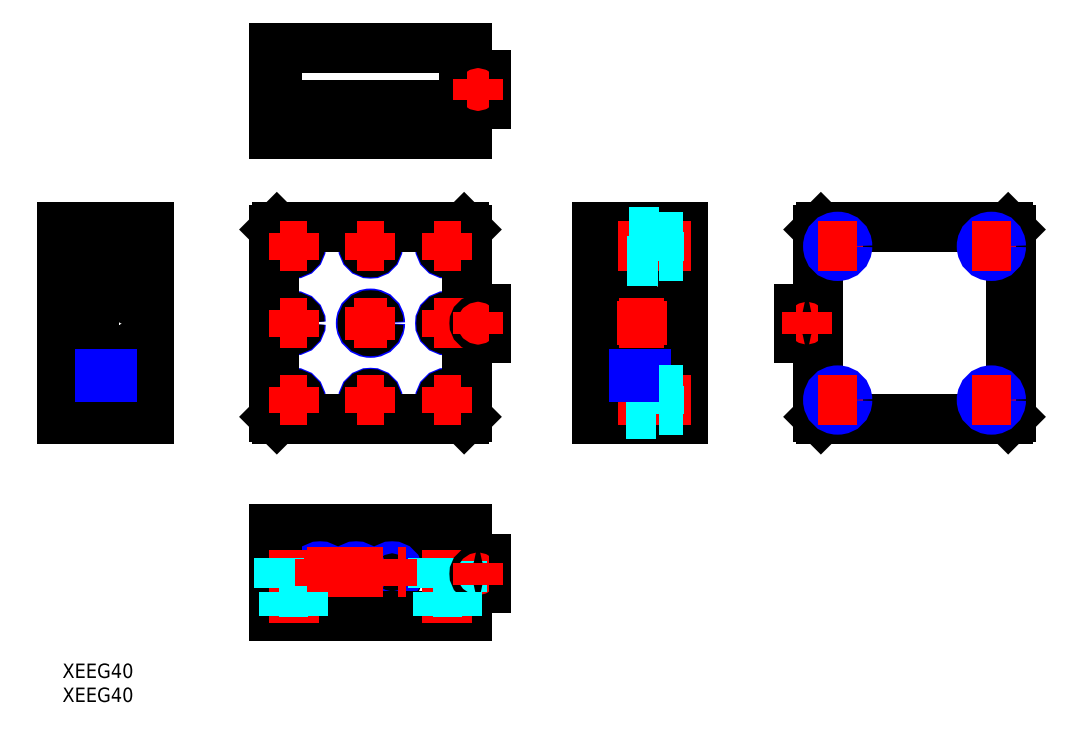
<metadata>
{"format":"dxf","ext":"dxf","renderer":"ezdxf+matplotlib","layout":"modelspace","background":"white","min_lineweight":24,"dpi":150}
</metadata>
<code>
0
SECTION
2
ENTITIES
0
INSERT
8
MSM_CONTINUOUS
2
*U5
10
0
20
0
30
0
0
INSERT
8
MSM_CONTINUOUS
2
*U6
10
0
20
0
30
0
0
CIRCLE
8
MSM_NARROW
10
80.15
20
70.88
30
0
40
1.5
0
CIRCLE
8
MSM_NARROW
10
80.15
20
86.88
30
0
40
1.5
0
CIRCLE
8
MSM_NARROW
10
64.15
20
86.88
30
0
40
1.5
0
CIRCLE
8
MSM_NARROW
10
48.15
20
86.88
30
0
40
1.5
0
CIRCLE
8
MSM_NARROW
10
48.15
20
70.88
30
0
40
1.5
0
CIRCLE
8
MSM_NARROW
10
48.15
20
54.88
30
0
40
1.5
0
CIRCLE
8
MSM_NARROW
10
64.15
20
54.88
30
0
40
1.5
0
CIRCLE
8
MSM_NARROW
10
80.15
20
54.88
30
0
40
1.5
0
CIRCLE
8
MSM_NARROW
10
64.15
20
70.88
30
0
40
2
0
LINE
8
MSM_CONTINUOUS
10
88.15
20
73.88
30
0
11
88.15
21
67.88
31
0
0
ARC
8
MSM_CONTINUOUS
10
86.55
20
64.97
30
0
40
3
50
75.52
51
104.5
0
CIRCLE
8
MSM_CONTINUOUS
10
48.15
20
54.88
30
0
40
1.25
0
LINE
8
MSM_CONTINUOUS
10
44.65
20
90.88
30
0
11
83.65
21
90.88
31
0
0
CIRCLE
8
MSM_CONTINUOUS
10
80.15
20
70.88
30
0
40
1.25
0
LINE
8
MSM_CONTINUOUS
10
83.65
20
50.88
30
0
11
44.65
21
50.88
31
0
0
LINE
8
MSM_CONTINUOUS
10
84.15
20
90.38
30
0
11
84.15
21
51.38
31
0
0
LINE
8
MSM_CONTINUOUS
10
84.15
20
90.38
30
0
11
83.65
21
90.88
31
0
0
CIRCLE
8
MSM_CONTINUOUS
10
64.15
20
54.88
30
0
40
1.25
0
CIRCLE
8
MSM_CONTINUOUS
10
80.15
20
54.88
30
0
40
1.25
0
CIRCLE
8
MSM_CONTINUOUS
10
64.15
20
70.88
30
0
40
1.65
0
LINE
8
MSM_CONTINUOUS
10
83.65
20
50.88
30
0
11
84.15
21
51.38
31
0
0
LINE
8
MSM_CONTINUOUS
10
44.15
20
51.38
30
0
11
44.65
21
50.88
31
0
0
LINE
8
MSM_CONTINUOUS
10
44.65
20
90.88
30
0
11
44.15
21
90.38
31
0
0
LINE
8
MSM_CONTINUOUS
10
44.15
20
51.38
30
0
11
44.15
21
90.38
31
0
0
CIRCLE
8
MSM_CONTINUOUS
10
80.15
20
86.88
30
0
40
1.25
0
CIRCLE
8
MSM_CONTINUOUS
10
64.15
20
86.88
30
0
40
1.25
0
CIRCLE
8
MSM_CONTINUOUS
10
48.15
20
86.88
30
0
40
1.25
0
CIRCLE
8
MSM_CONTINUOUS
10
48.15
20
70.88
30
0
40
1.25
0
LINE
8
MSM_CONTINUOUS
10
85.8
20
73.88
30
0
11
84.15
21
73.88
31
0
0
LINE
8
MSM_CONTINUOUS
10
88.15
20
73.88
30
0
11
87.3
21
73.88
31
0
0
LINE
8
MSM_CONTINUOUS
10
87.3
20
67.88
30
0
11
88.15
21
67.88
31
0
0
LINE
8
MSM_CONTINUOUS
10
84.15
20
67.88
30
0
11
85.8
21
67.88
31
0
0
LINE
8
MSM_CONTINUOUS
10
88.15
20
122.5
30
0
11
88.15
21
116.5
31
0
0
LINE
8
MSM_CONTINUOUS
10
44.15
20
110.2
30
0
11
44.15
21
128.2
31
0
0
LINE
8
MSM_CONTINUOUS
10
44.65
20
128.2
30
0
11
44.65
21
110.2
31
0
0
LINE
8
MSM_CONTINUOUS
10
84.15
20
110.2
30
0
11
44.15
21
110.2
31
0
0
LINE
8
MSM_CONTINUOUS
10
83.65
20
110.2
30
0
11
83.65
21
128.2
31
0
0
LINE
8
MSM_CONTINUOUS
10
84.15
20
128.2
30
0
11
84.15
21
110.2
31
0
0
LINE
8
MSM_CONTINUOUS
10
84.15
20
116.2
30
0
11
44.15
21
116.2
31
0
0
LINE
8
MSM_CONTINUOUS
10
44.15
20
128.2
30
0
11
84.15
21
128.2
31
0
0
LINE
8
MSM_CONTINUOUS
10
85.8
20
122.5
30
0
11
84.15
21
122.5
31
0
0
LINE
8
MSM_CONTINUOUS
10
88.15
20
122.5
30
0
11
87.3
21
122.5
31
0
0
LINE
8
MSM_CONTINUOUS
10
87.3
20
116.5
30
0
11
88.15
21
116.5
31
0
0
LINE
8
MSM_CONTINUOUS
10
84.15
20
116.5
30
0
11
85.8
21
116.5
31
0
0
CIRCLE
8
MSM_CONTINUOUS
10
53.65
20
19
30
0
40
1.5
0
CIRCLE
8
MSM_CONTINUOUS
10
61.15
20
19
30
0
40
1.5
0
CIRCLE
8
MSM_CONTINUOUS
10
68.65
20
19
30
0
40
1.5
0
LINE
8
MSM_CONTINUOUS
10
68.21
20
18.25
30
0
11
67.78
21
19
31
0
0
LINE
8
MSM_CONTINUOUS
10
69.08
20
18.25
30
0
11
68.21
21
18.25
31
0
0
LINE
8
MSM_CONTINUOUS
10
69.51
20
19
30
0
11
69.08
21
18.25
31
0
0
LINE
8
MSM_CONTINUOUS
10
69.08
20
19.75
30
0
11
69.51
21
19
31
0
0
LINE
8
MSM_CONTINUOUS
10
68.21
20
19.75
30
0
11
69.08
21
19.75
31
0
0
LINE
8
MSM_CONTINUOUS
10
67.78
20
19
30
0
11
68.21
21
19.75
31
0
0
LINE
8
MSM_CONTINUOUS
10
53.21
20
18.25
30
0
11
52.78
21
19
31
0
0
LINE
8
MSM_CONTINUOUS
10
54.08
20
18.25
30
0
11
53.21
21
18.25
31
0
0
LINE
8
MSM_CONTINUOUS
10
54.51
20
19
30
0
11
54.08
21
18.25
31
0
0
LINE
8
MSM_CONTINUOUS
10
54.08
20
19.75
30
0
11
54.51
21
19
31
0
0
LINE
8
MSM_CONTINUOUS
10
53.21
20
19.75
30
0
11
54.08
21
19.75
31
0
0
LINE
8
MSM_CONTINUOUS
10
52.78
20
19
30
0
11
53.21
21
19.75
31
0
0
LINE
8
MSM_CONTINUOUS
10
61.31
20
19.85
30
0
11
61.96
21
19.28
31
0
0
LINE
8
MSM_CONTINUOUS
10
60.49
20
19.57
30
0
11
61.31
21
19.85
31
0
0
LINE
8
MSM_CONTINUOUS
10
60.33
20
18.72
30
0
11
60.49
21
19.57
31
0
0
LINE
8
MSM_CONTINUOUS
10
60.98
20
18.15
30
0
11
60.33
21
18.72
31
0
0
LINE
8
MSM_CONTINUOUS
10
61.8
20
18.43
30
0
11
60.98
21
18.15
31
0
0
LINE
8
MSM_CONTINUOUS
10
61.96
20
19.28
30
0
11
61.8
21
18.43
31
0
0
LINE
8
MSM_CONTINUOUS
10
88.15
20
21.7
30
0
11
88.15
21
15.7
31
0
0
LINE
8
MSM_CONTINUOUS
10
44.15
20
28
30
0
11
84.15
21
28
31
0
0
LINE
8
MSM_CONTINUOUS
10
84.15
20
22
30
0
11
44.15
21
22
31
0
0
LINE
8
MSM_CONTINUOUS
10
83.65
20
10
30
0
11
83.65
21
28
31
0
0
LINE
8
MSM_CONTINUOUS
10
84.15
20
28
30
0
11
84.15
21
10
31
0
0
CIRCLE
8
MSM_NARROW
10
53.65
20
19
30
0
40
1.25
0
CIRCLE
8
MSM_NARROW
10
61.15
20
19
30
0
40
1.25
0
LINE
8
MSM_CONTINUOUS
10
44.65
20
28
30
0
11
44.65
21
10
31
0
0
CIRCLE
8
MSM_NARROW
10
68.65
20
19
30
0
40
1.25
0
LINE
8
MSM_CONTINUOUS
10
44.15
20
10
30
0
11
44.15
21
28
31
0
0
LINE
8
MSM_CONTINUOUS
10
84.15
20
10
30
0
11
44.15
21
10
31
0
0
LINE
8
MSM_CONTINUOUS
10
85.8
20
21.7
30
0
11
84.15
21
21.7
31
0
0
LINE
8
MSM_CONTINUOUS
10
88.15
20
21.7
30
0
11
87.3
21
21.7
31
0
0
LINE
8
MSM_CONTINUOUS
10
87.3
20
15.7
30
0
11
88.15
21
15.7
31
0
0
LINE
8
MSM_CONTINUOUS
10
84.15
20
15.7
30
0
11
85.8
21
15.7
31
0
0
LINE
8
MSM_CONTINUOUS
10
7.5
20
60.08
30
0
11
10.5
21
60.08
31
0
0
ARC
8
MSM_CONTINUOUS
10
8.7
20
70.88
30
0
40
3
50
215.2
51
222.8
0
ARC
8
MSM_CONTINUOUS
10
8.7
20
70.88
30
0
40
3
50
137.2
51
144.8
0
LINE
8
MSM_CONTINUOUS
10
7.005
20
61.63
30
0
11
11.25
21
64.08
31
0
0
LINE
8
MSM_CONTINUOUS
10
11.25
20
64.08
30
0
11
12
21
64.51
31
0
0
LINE
8
MSM_CONTINUOUS
10
7.005
20
61.63
30
0
11
6.5
21
61.63
31
0
0
LINE
8
MSM_CONTINUOUS
10
6.5
20
61.63
30
0
11
6.5
21
80.13
31
0
0
LINE
8
MSM_CONTINUOUS
10
6.502
20
80.13
30
0
11
6.5
21
80.13
31
0
0
LINE
8
MSM_CONTINUOUS
10
12
20
76.95
30
0
11
6.502
21
80.13
31
0
0
LINE
8
MSM_CONTINUOUS
10
12
20
90.88
30
0
11
12
21
76.95
31
0
0
LINE
8
MSM_CONTINUOUS
10
18
20
90.88
30
0
11
18
21
50.88
31
0
0
LINE
8
MSM_CONTINUOUS
10
12
20
84.88
30
0
11
11.7
21
84.88
31
0
0
LINE
8
MSM_CONTINUOUS
10
11.7
20
77.68
30
0
11
11.26
21
77.68
31
0
0
LINE
8
MSM_CONTINUOUS
10
11.26
20
77.68
30
0
11
6.25
21
80.57
31
0
0
LINE
8
MSM_CONTINUOUS
10
6.25
20
80.57
30
0
11
6.25
21
61.19
31
0
0
LINE
8
MSM_CONTINUOUS
10
6.25
20
61.19
30
0
11
7.002
21
61.63
31
0
0
LINE
8
MSM_CONTINUOUS
10
7.002
20
61.63
30
0
11
11.25
21
64.08
31
0
0
LINE
8
MSM_CONTINUOUS
10
11.25
20
64.08
30
0
11
11.7
21
64.08
31
0
0
LINE
8
MSM_CONTINUOUS
10
11.7
20
64.34
30
0
11
11.7
21
60.58
31
0
0
LINE
8
MSM_CONTINUOUS
10
11.7
20
60.58
30
0
11
5.6
21
60.58
31
0
0
LINE
8
MSM_CONTINUOUS
10
5.6
20
59.58
30
0
11
5.6
21
60.58
31
0
0
LINE
8
MSM_CONTINUOUS
10
11.7
20
59.58
30
0
11
5.6
21
59.58
31
0
0
LINE
8
MSM_CONTINUOUS
10
11.7
20
59.58
30
0
11
11.7
21
56.88
31
0
0
LINE
8
MSM_CONTINUOUS
10
12
20
56.88
30
0
11
11.7
21
56.88
31
0
0
LINE
8
MSM_CONTINUOUS
10
3.1e-15
20
51.38
30
0
11
18
21
51.38
31
0
0
LINE
8
MSM_CONTINUOUS
10
18
20
90.38
30
0
11
3.1e-15
21
90.38
31
0
0
LINE
8
MSM_CONTINUOUS
10
18
20
50.88
30
0
11
3.1e-15
21
50.88
31
0
0
LINE
8
MSM_CONTINUOUS
10
12
20
64.51
30
0
11
12
21
50.88
31
0
0
LINE
8
MSM_CONTINUOUS
10
3.1e-15
20
50.88
30
0
11
3.1e-15
21
90.88
31
0
0
LINE
8
MSM_CONTINUOUS
10
3.1e-15
20
90.88
30
0
11
18
21
90.88
31
0
0
LINE
8
MSM_CONTINUOUS
10
6.5
20
64.88
30
0
11
6.25
21
64.88
31
0
0
LINE
8
MSM_CONTINUOUS
10
6.5
20
76.88
30
0
11
6.25
21
76.88
31
0
0
LINE
8
MSM_CONTINUOUS
10
11.7
20
77.12
30
0
11
11.7
21
84.88
31
0
0
LINE
8
MSM_CONTINUOUS
10
7.5
20
60.08
30
0
11
7.5
21
59.58
31
0
0
LINE
8
MSM_CONTINUOUS
10
10.5
20
59.58
30
0
11
10.5
21
60.08
31
0
0
LINE
8
MSM_CONTINUOUS
10
10.5
20
60.08
30
0
11
10
21
60.58
31
0
0
LINE
8
MSM_CONTINUOUS
10
8
20
60.58
30
0
11
7.5
21
60.08
31
0
0
LINE
8
MSM_CONTINUOUS
10
121.5
20
72.38
30
0
11
119.7
21
72.38
31
0
0
LINE
8
MSM_CONTINUOUS
10
119.7
20
72.38
30
0
11
118.9
21
70.88
31
0
0
LINE
8
MSM_CONTINUOUS
10
118.9
20
70.88
30
0
11
119.7
21
69.38
31
0
0
LINE
8
MSM_CONTINUOUS
10
119.7
20
69.38
30
0
11
121.5
21
69.38
31
0
0
LINE
8
MSM_CONTINUOUS
10
121.5
20
69.38
30
0
11
122.3
21
70.88
31
0
0
LINE
8
MSM_CONTINUOUS
10
122.3
20
70.88
30
0
11
121.5
21
72.38
31
0
0
CIRCLE
8
MSM_CONTINUOUS
10
120.6
20
70.88
30
0
40
1.75
0
CIRCLE
8
MSM_CONTINUOUS
10
120.6
20
70.88
30
0
40
3
0
LINE
8
MSM_CONTINUOUS
10
111.3
20
90.88
30
0
11
129.3
21
90.88
31
0
0
LINE
8
MSM_CONTINUOUS
10
129.3
20
90.38
30
0
11
111.3
21
90.38
31
0
0
LINE
8
MSM_CONTINUOUS
10
111.3
20
51.38
30
0
11
129.3
21
51.38
31
0
0
LINE
8
MSM_CONTINUOUS
10
129.3
20
50.88
30
0
11
111.3
21
50.88
31
0
0
LINE
8
MSM_CONTINUOUS
10
111.3
20
50.88
30
0
11
111.3
21
90.88
31
0
0
LINE
8
MSM_CONTINUOUS
10
117.3
20
56.88
30
0
11
117.6
21
56.88
31
0
0
LINE
8
MSM_CONTINUOUS
10
117.6
20
56.88
30
0
11
117.6
21
59.58
31
0
0
LINE
8
MSM_CONTINUOUS
10
117.6
20
59.58
30
0
11
123.7
21
59.58
31
0
0
LINE
8
MSM_CONTINUOUS
10
123.7
20
60.58
30
0
11
123.7
21
59.58
31
0
0
LINE
8
MSM_CONTINUOUS
10
117.6
20
60.58
30
0
11
123.7
21
60.58
31
0
0
LINE
8
MSM_CONTINUOUS
10
117.6
20
60.58
30
0
11
117.6
21
69.38
31
0
0
LINE
8
MSM_CONTINUOUS
10
117.6
20
72.38
30
0
11
117.6
21
84.88
31
0
0
LINE
8
MSM_CONTINUOUS
10
117.3
20
84.88
30
0
11
117.6
21
84.88
31
0
0
LINE
8
MSM_CONTINUOUS
10
117.3
20
50.88
30
0
11
117.3
21
90.88
31
0
0
LINE
8
MSM_CONTINUOUS
10
129.3
20
90.88
30
0
11
129.3
21
50.88
31
0
0
LINE
8
MSM_CONTINUOUS
10
121.8
20
60.08
30
0
11
121.3
21
60.58
31
0
0
LINE
8
MSM_CONTINUOUS
10
119.3
20
60.58
30
0
11
118.8
21
60.08
31
0
0
LINE
8
MSM_CONTINUOUS
10
118.8
20
60.08
30
0
11
118.8
21
59.58
31
0
0
LINE
8
MSM_CONTINUOUS
10
121.8
20
59.58
30
0
11
121.8
21
60.08
31
0
0
LINE
8
MSM_CONTINUOUS
10
153.4
20
67.88
30
0
11
153.4
21
73.88
31
0
0
LINE
8
MSM_CONTINUOUS
10
196.9
20
50.88
30
0
11
197.4
21
51.38
31
0
0
LINE
8
MSM_CONTINUOUS
10
196.9
20
50.88
30
0
11
157.9
21
50.88
31
0
0
LINE
8
MSM_CONTINUOUS
10
157.9
20
90.88
30
0
11
196.9
21
90.88
31
0
0
LINE
8
MSM_CONTINUOUS
10
197.4
20
90.38
30
0
11
196.9
21
90.88
31
0
0
LINE
8
MSM_CONTINUOUS
10
197.4
20
90.38
30
0
11
197.4
21
51.38
31
0
0
LINE
8
MSM_CONTINUOUS
10
157.9
20
90.88
30
0
11
157.4
21
90.38
31
0
0
LINE
8
MSM_CONTINUOUS
10
157.4
20
51.38
30
0
11
157.4
21
90.38
31
0
0
LINE
8
MSM_CONTINUOUS
10
157.4
20
51.38
30
0
11
157.9
21
50.88
31
0
0
LINE
8
MSM_CONTINUOUS
10
155.8
20
67.88
30
0
11
157.4
21
67.88
31
0
0
LINE
8
MSM_CONTINUOUS
10
153.4
20
67.88
30
0
11
154.3
21
67.88
31
0
0
LINE
8
MSM_CONTINUOUS
10
154.3
20
73.88
30
0
11
153.4
21
73.88
31
0
0
LINE
8
MSM_CONTINUOUS
10
157.4
20
73.88
30
0
11
155.8
21
73.88
31
0
0
ARC
8
MSM_CONTINUOUS
10
86.55
20
76.78
30
0
40
3
50
255.5
51
284.5
0
LINE
8
MSM_CONTINUOUS
10
118.8
20
60.08
30
0
11
121.8
21
60.08
31
0
0
LINE
8
MSM_CONTINUOUS
10
117.3
20
64.51
30
0
11
117.6
21
64.34
31
0
0
LINE
8
MSM_CONTINUOUS
10
117.6
20
77.12
30
0
11
117.3
21
76.95
31
0
0
LINE
8
MSM_CONTINUOUS
10
117.6
20
69.38
30
0
11
118
21
69.38
31
0
0
LINE
8
MSM_CONTINUOUS
10
117.6
20
72.38
30
0
11
118
21
72.38
31
0
0
ARC
8
MSM_CONTINUOUS
10
86.55
20
125.4
30
0
40
3
50
255.5
51
284.5
0
ARC
8
MSM_CONTINUOUS
10
86.55
20
113.6
30
0
40
3
50
75.52
51
104.5
0
LINE
8
MSM_CENTER
10
48.15
20
23.7
30
0
11
48.15
21
8.5
31
0
0
LINE
8
MSM_CENTER
10
80.15
20
8.5
30
0
11
80.15
21
23.7
31
0
0
LINE
8
MSM_CENTER
10
88.8
20
18.7
30
0
11
84.3
21
18.7
31
0
0
LINE
8
MSM_CENTER
10
130.8
20
54.88
30
0
11
115.6
21
54.88
31
0
0
LINE
8
MSM_CENTER
10
130.8
20
86.88
30
0
11
115.6
21
86.88
31
0
0
LINE
8
MSM_CENTER
10
157.3
20
70.88
30
0
11
152.8
21
70.88
31
0
0
LINE
8
MSM_CENTER
10
88.8
20
119.5
30
0
11
84.3
21
119.5
31
0
0
LINE
8
MSM_CENTER
10
45.35
20
86.88
30
0
11
50.95
21
86.88
31
0
0
LINE
8
MSM_CENTER
10
48.15
20
84.08
30
0
11
48.15
21
89.68
31
0
0
LINE
8
MSM_CENTER
10
45.35
20
70.88
30
0
11
50.95
21
70.88
31
0
0
LINE
8
MSM_CENTER
10
48.15
20
68.08
30
0
11
48.15
21
73.68
31
0
0
LINE
8
MSM_CENTER
10
61.35
20
86.88
30
0
11
66.95
21
86.88
31
0
0
LINE
8
MSM_CENTER
10
64.15
20
84.08
30
0
11
64.15
21
89.68
31
0
0
LINE
8
MSM_CENTER
10
77.35
20
86.88
30
0
11
82.95
21
86.88
31
0
0
LINE
8
MSM_CENTER
10
80.15
20
84.08
30
0
11
80.15
21
89.68
31
0
0
LINE
8
MSM_CENTER
10
77.35
20
70.88
30
0
11
88.8
21
70.88
31
0
0
LINE
8
MSM_CENTER
10
80.15
20
68.08
30
0
11
80.15
21
73.68
31
0
0
LINE
8
MSM_CENTER
10
60.75
20
70.88
30
0
11
67.55
21
70.88
31
0
0
LINE
8
MSM_CENTER
10
64.15
20
67.48
30
0
11
64.15
21
74.28
31
0
0
LINE
8
MSM_CENTER
10
45.35
20
54.88
30
0
11
50.95
21
54.88
31
0
0
LINE
8
MSM_CENTER
10
48.15
20
52.08
30
0
11
48.15
21
57.68
31
0
0
LINE
8
MSM_CENTER
10
61.35
20
54.88
30
0
11
66.95
21
54.88
31
0
0
LINE
8
MSM_CENTER
10
64.15
20
52.08
30
0
11
64.15
21
57.68
31
0
0
LINE
8
MSM_CENTER
10
77.35
20
54.88
30
0
11
82.95
21
54.88
31
0
0
LINE
8
MSM_CENTER
10
80.15
20
52.08
30
0
11
80.15
21
57.68
31
0
0
LINE
8
MSM_CENTER
10
116
20
70.88
30
0
11
125.2
21
70.88
31
0
0
LINE
8
MSM_CENTER
10
120.6
20
66.28
30
0
11
120.6
21
75.48
31
0
0
LINE
8
MSM_CENTER
10
161.4
20
83.48
30
0
11
161.4
21
90.28
31
0
0
LINE
8
MSM_CENTER
10
193.4
20
83.48
30
0
11
193.4
21
90.28
31
0
0
LINE
8
MSM_CENTER
10
161.4
20
51.48
30
0
11
161.4
21
58.28
31
0
0
LINE
8
MSM_CENTER
10
193.4
20
51.48
30
0
11
193.4
21
58.28
31
0
0
LINE
8
MSM_DASHED
10
117.3
20
51.88
30
0
11
124.3
21
51.88
31
0
0
LINE
8
MSM_DASHED
10
124.3
20
51.88
30
0
11
124.3
21
57.88
31
0
0
LINE
8
MSM_DASHED
10
124.3
20
57.88
30
0
11
117.6
21
57.88
31
0
0
LINE
8
MSM_DASHED
10
117.6
20
83.88
30
0
11
124.3
21
83.88
31
0
0
LINE
8
MSM_DASHED
10
124.3
20
89.88
30
0
11
117.3
21
89.88
31
0
0
LINE
8
MSM_DASHED
10
124.3
20
83.88
30
0
11
124.3
21
89.88
31
0
0
LINE
8
MSM_DASHED
10
45.15
20
15
30
0
11
51.15
21
15
31
0
0
LINE
8
MSM_DASHED
10
45.15
20
22
30
0
11
45.15
21
15
31
0
0
LINE
8
MSM_DASHED
10
51.15
20
15
30
0
11
51.15
21
22
31
0
0
LINE
8
MSM_DASHED
10
77.15
20
15
30
0
11
83.15
21
15
31
0
0
LINE
8
MSM_DASHED
10
83.15
20
15
30
0
11
83.15
21
22
31
0
0
LINE
8
MSM_DASHED
10
77.15
20
22
30
0
11
77.15
21
15
31
0
0
CIRCLE
8
MSM_CONTINUOUS
10
86.55
20
119.5
30
0
40
0.75
0
ARC
8
MSM_CONTINUOUS
10
86.55
20
12.8
30
0
40
3
50
75.52
51
104.5
0
ARC
8
MSM_CONTINUOUS
10
86.55
20
24.6
30
0
40
3
50
255.5
51
284.5
0
ARC
8
MSM_CONTINUOUS
10
155
20
76.78
30
0
40
3
50
255.5
51
284.5
0
ARC
8
MSM_CONTINUOUS
10
155
20
64.97
30
0
40
3
50
75.52
51
104.5
0
CIRCLE
8
MSM_CONTINUOUS
10
86.55
20
70.88
30
0
40
0.75
0
CIRCLE
8
MSM_CONTINUOUS
10
155
20
70.88
30
0
40
0.75
0
CIRCLE
8
MSM_CONTINUOUS
10
86.55
20
18.7
30
0
40
0.75
0
LINE
8
MSM_CENTER
10
86.55
20
68.63
30
0
11
86.55
21
73.13
31
0
0
LINE
8
MSM_CENTER
10
86.55
20
117.3
30
0
11
86.55
21
121.8
31
0
0
LINE
8
MSM_CENTER
10
86.55
20
16.45
30
0
11
86.55
21
20.95
31
0
0
LINE
8
MSM_CENTER
10
155
20
68.63
30
0
11
155
21
73.13
31
0
0
LINE
8
MSM_CENTER
10
61.15
20
16.2
30
0
11
61.15
21
21.8
31
0
0
LINE
8
MSM_CENTER
10
50.85
20
19
30
0
11
71.45
21
19
31
0
0
LINE
8
MSM_CENTER
10
68.65
20
16.2
30
0
11
68.65
21
21.8
31
0
0
LINE
8
MSM_CENTER
10
53.65
20
16.2
30
0
11
53.65
21
21.8
31
0
0
LINE
8
MSM_CENTER
10
9
20
58.08
30
0
11
9
21
62.08
31
0
0
LINE
8
MSM_NARROW
10
7.75
20
60.33
30
0
11
7.75
21
59.58
31
0
0
LINE
8
MSM_NARROW
10
10.25
20
60.33
30
0
11
10.25
21
59.58
31
0
0
LINE
8
MSM_CENTER
10
120.3
20
58.08
30
0
11
120.3
21
62.08
31
0
0
LINE
8
MSM_NARROW
10
119
20
60.33
30
0
11
119
21
59.58
31
0
0
LINE
8
MSM_NARROW
10
121.5
20
60.33
30
0
11
121.5
21
59.58
31
0
0
CIRCLE
8
MSM_CONTINUOUS
10
161.4
20
86.88
30
0
40
1.621
0
CIRCLE
8
MSM_NARROW
10
161.4
20
86.88
30
0
40
2
0
LINE
8
MSM_CENTER
10
157.4
20
86.88
30
0
11
165.4
21
86.88
31
0
0
CIRCLE
8
MSM_CONTINUOUS
10
161.4
20
54.88
30
0
40
1.621
0
CIRCLE
8
MSM_NARROW
10
161.4
20
54.88
30
0
40
2
0
LINE
8
MSM_CENTER
10
157.4
20
54.88
30
0
11
165.4
21
54.88
31
0
0
CIRCLE
8
MSM_CONTINUOUS
10
193.4
20
54.88
30
0
40
1.621
0
CIRCLE
8
MSM_NARROW
10
193.4
20
54.88
30
0
40
2
0
LINE
8
MSM_CENTER
10
189.4
20
54.88
30
0
11
197.4
21
54.88
31
0
0
CIRCLE
8
MSM_CONTINUOUS
10
193.4
20
86.88
30
0
40
1.621
0
CIRCLE
8
MSM_NARROW
10
193.4
20
86.88
30
0
40
2
0
LINE
8
MSM_CENTER
10
189.4
20
86.88
30
0
11
197.4
21
86.88
31
0
0
LINE
8
MSM_DASHED
10
124.3
20
88.88
30
0
11
129.3
21
88.88
31
0
0
LINE
8
MSM_DASHED
10
124.3
20
88.5
30
0
11
129.3
21
88.5
31
0
0
LINE
8
MSM_DASHED
10
124.3
20
85.25
30
0
11
129.3
21
85.25
31
0
0
LINE
8
MSM_DASHED
10
124.3
20
84.88
30
0
11
129.3
21
84.88
31
0
0
LINE
8
MSM_DASHED
10
124.3
20
56.88
30
0
11
129.3
21
56.88
31
0
0
LINE
8
MSM_DASHED
10
124.3
20
56.5
30
0
11
129.3
21
56.5
31
0
0
LINE
8
MSM_DASHED
10
124.3
20
53.25
30
0
11
129.3
21
53.25
31
0
0
LINE
8
MSM_DASHED
10
124.3
20
52.88
30
0
11
129.3
21
52.88
31
0
0
LINE
8
MSM_DASHED
10
82.15
20
15
30
0
11
82.15
21
10
31
0
0
LINE
8
MSM_DASHED
10
81.77
20
15
30
0
11
81.77
21
10
31
0
0
LINE
8
MSM_DASHED
10
78.53
20
15
30
0
11
78.53
21
10
31
0
0
LINE
8
MSM_DASHED
10
78.15
20
15
30
0
11
78.15
21
10
31
0
0
LINE
8
MSM_DASHED
10
46.15
20
15
30
0
11
46.15
21
10
31
0
0
LINE
8
MSM_DASHED
10
46.53
20
15
30
0
11
46.53
21
10
31
0
0
LINE
8
MSM_DASHED
10
49.77
20
15
30
0
11
49.77
21
10
31
0
0
LINE
8
MSM_DASHED
10
50.15
20
15
30
0
11
50.15
21
10
31
0
0
LINE
8
MSM_DASHED
10
46.15
20
15
30
0
11
46.15
21
10
31
0
0
LINE
8
MSM_DASHED
10
46.53
20
15
30
0
11
46.53
21
10
31
0
0
LINE
8
MSM_DASHED
10
49.77
20
15
30
0
11
49.77
21
10
31
0
0
LINE
8
MSM_DASHED
10
50.15
20
15
30
0
11
50.15
21
10
31
0
0
ENDSEC
0
EOF

</code>
